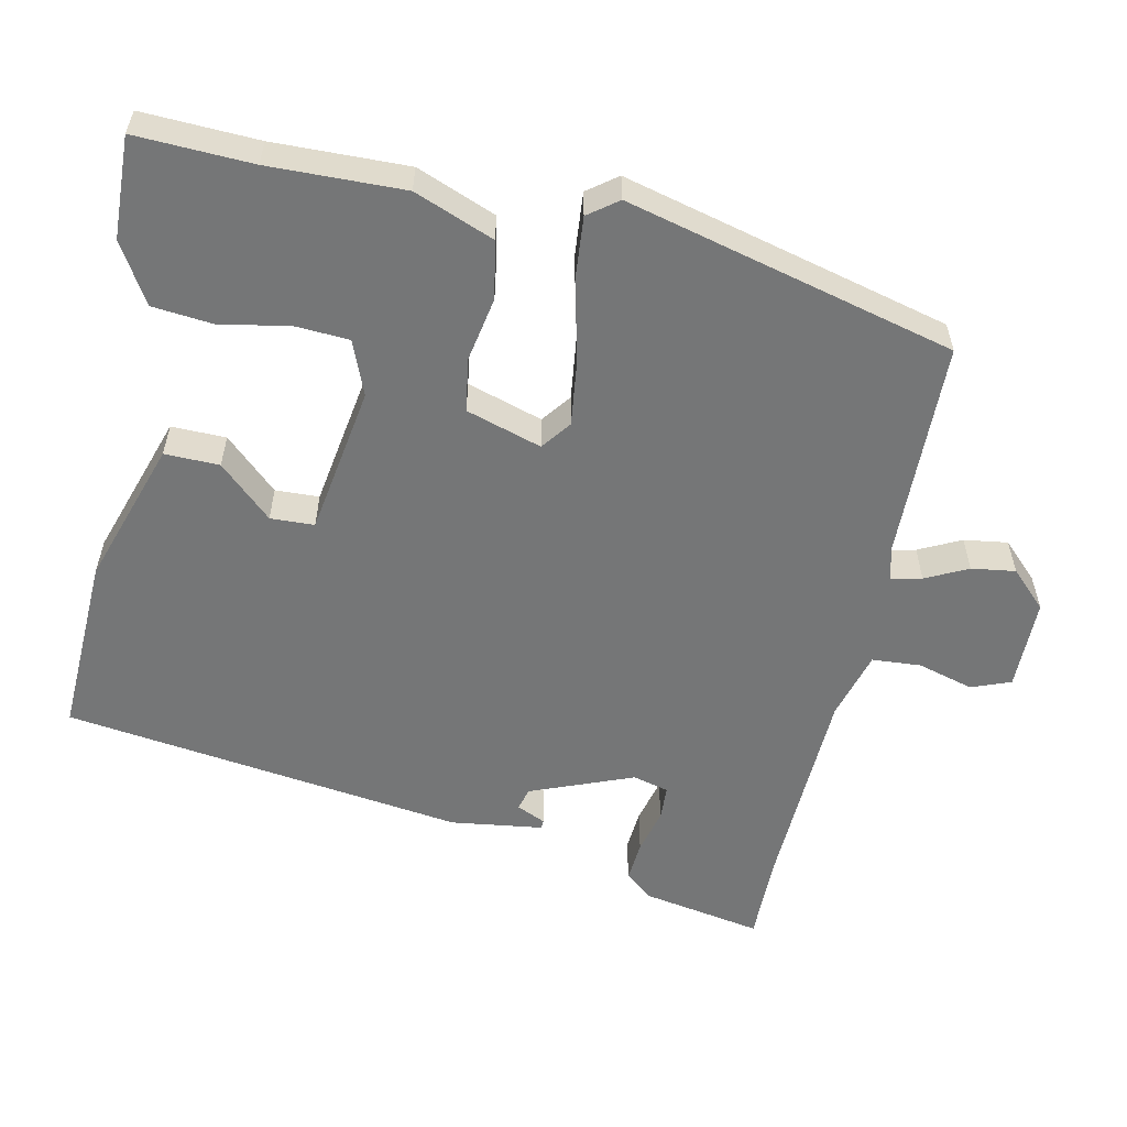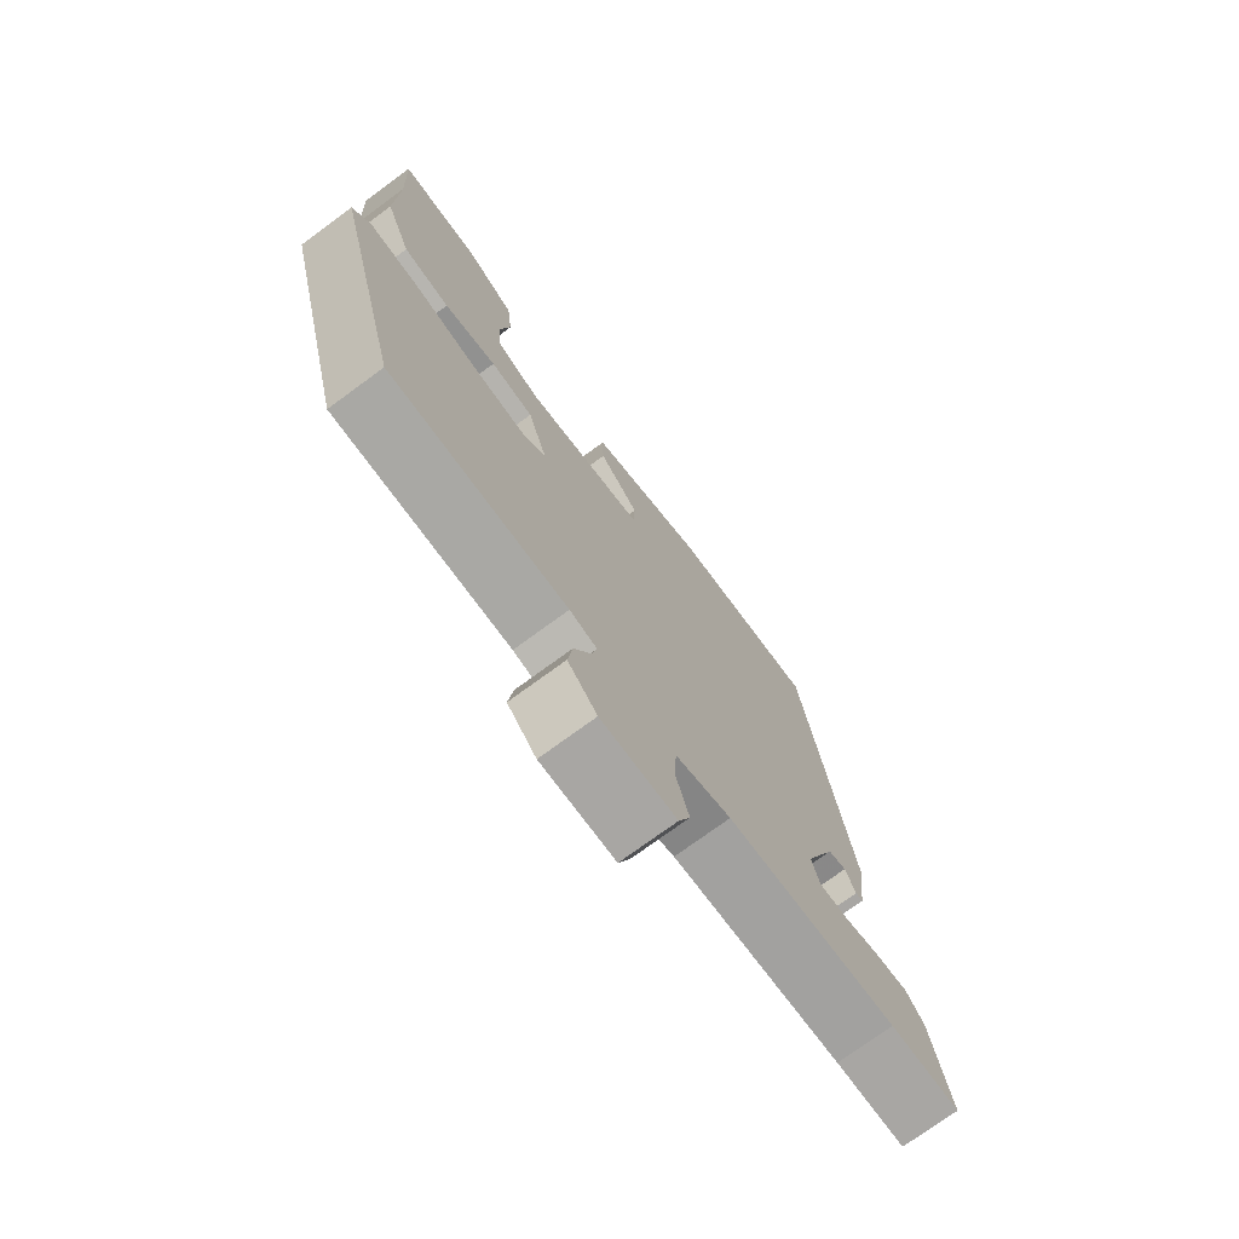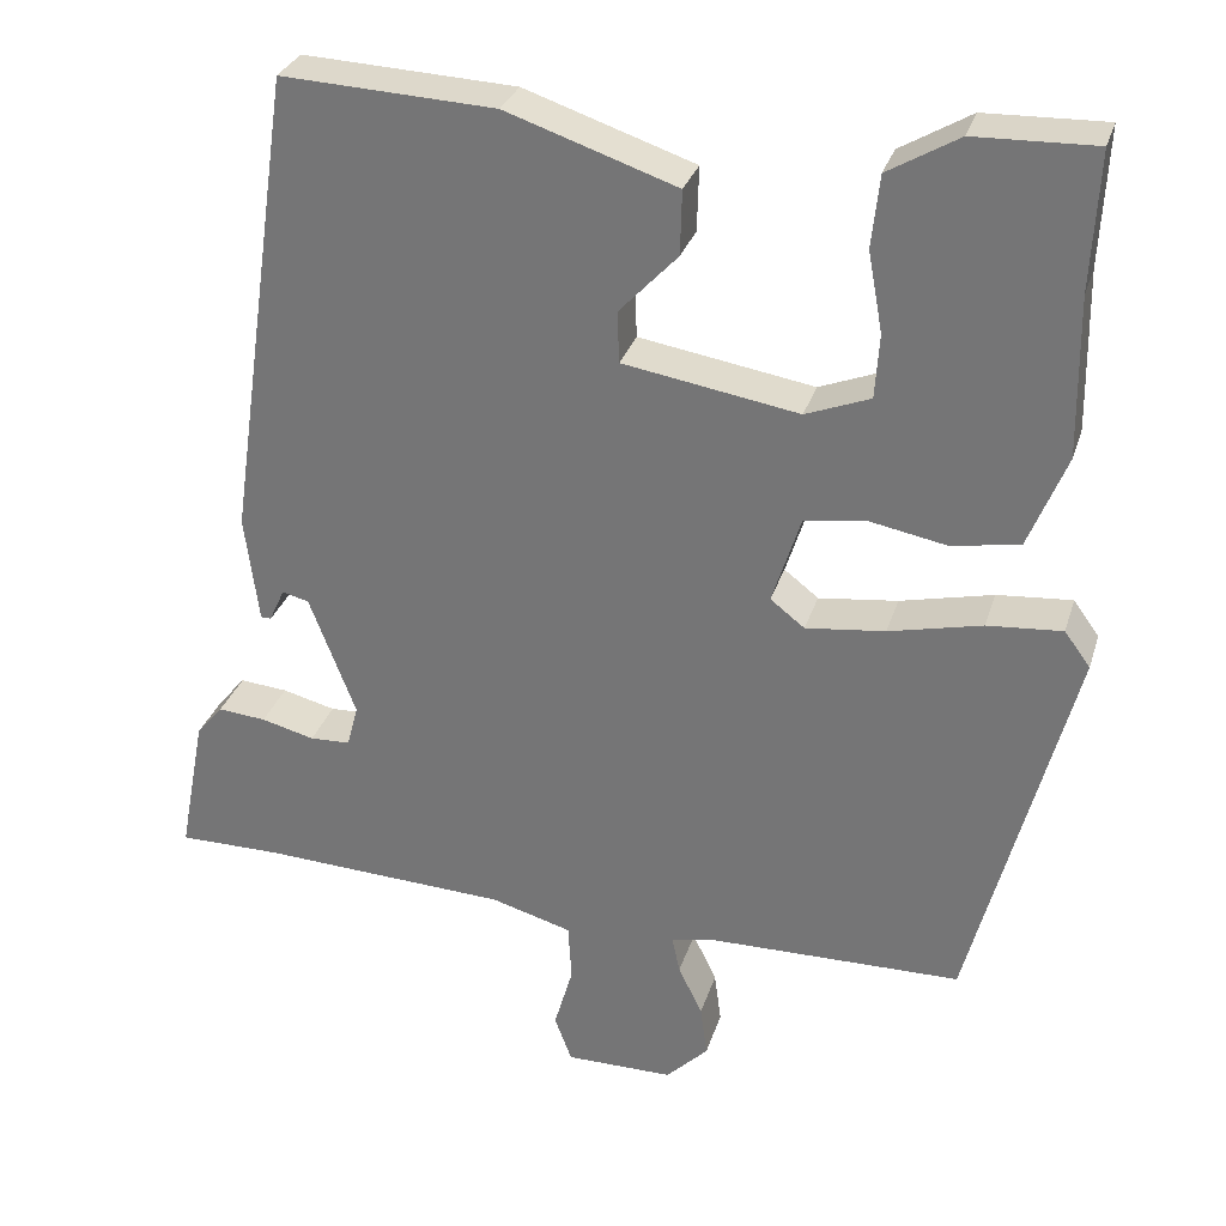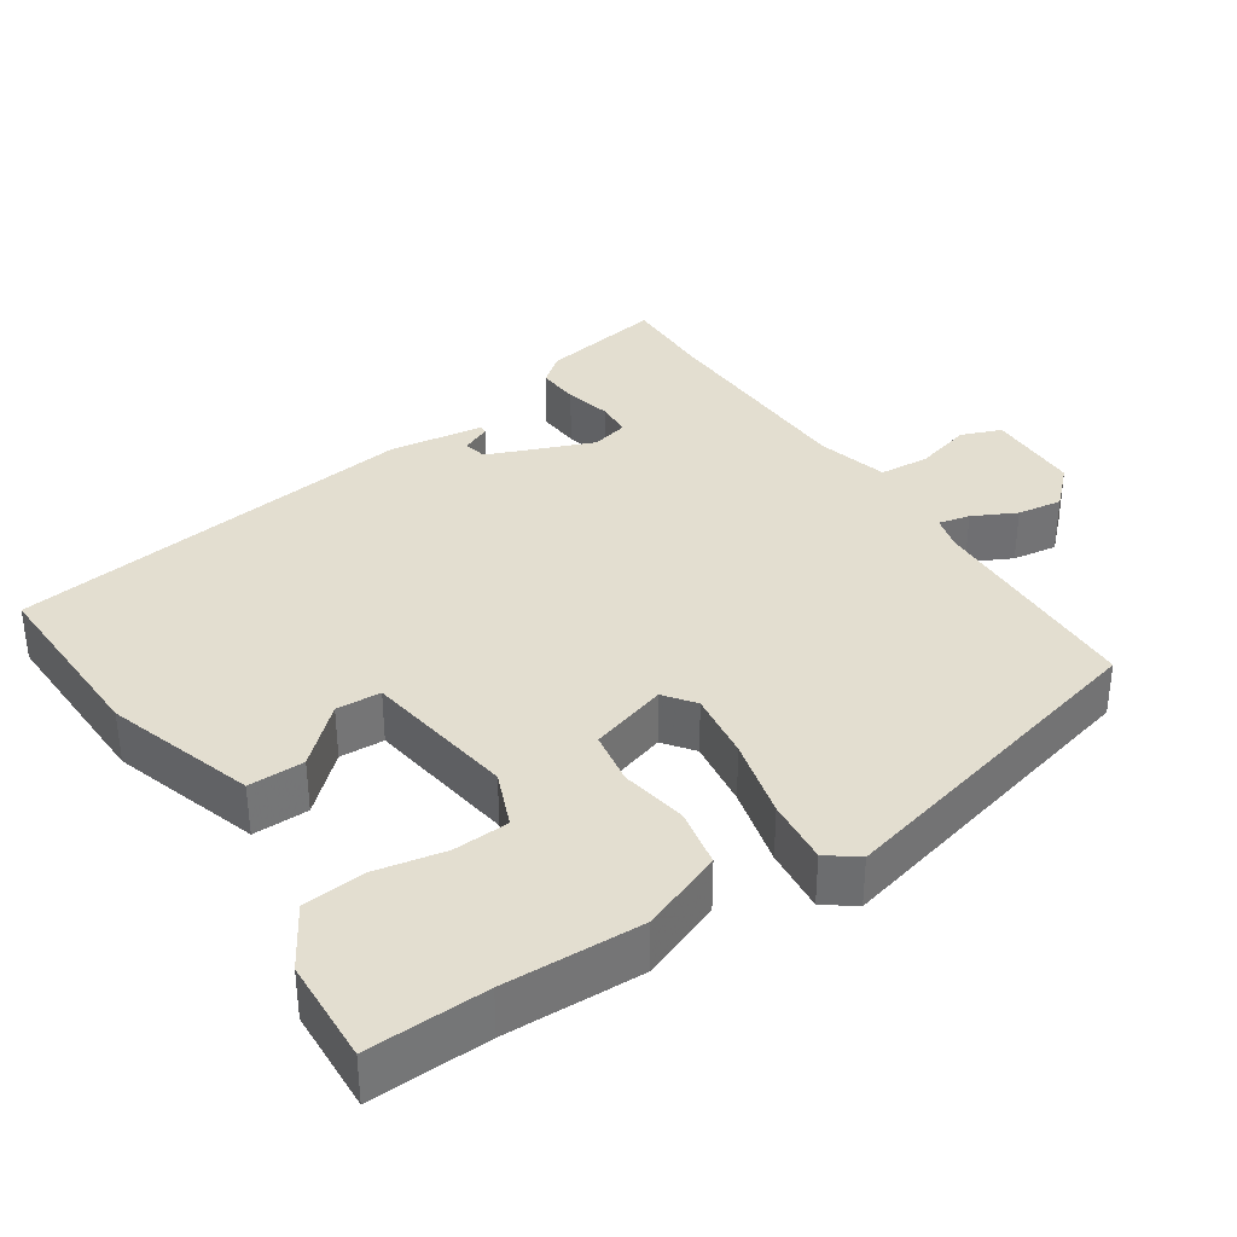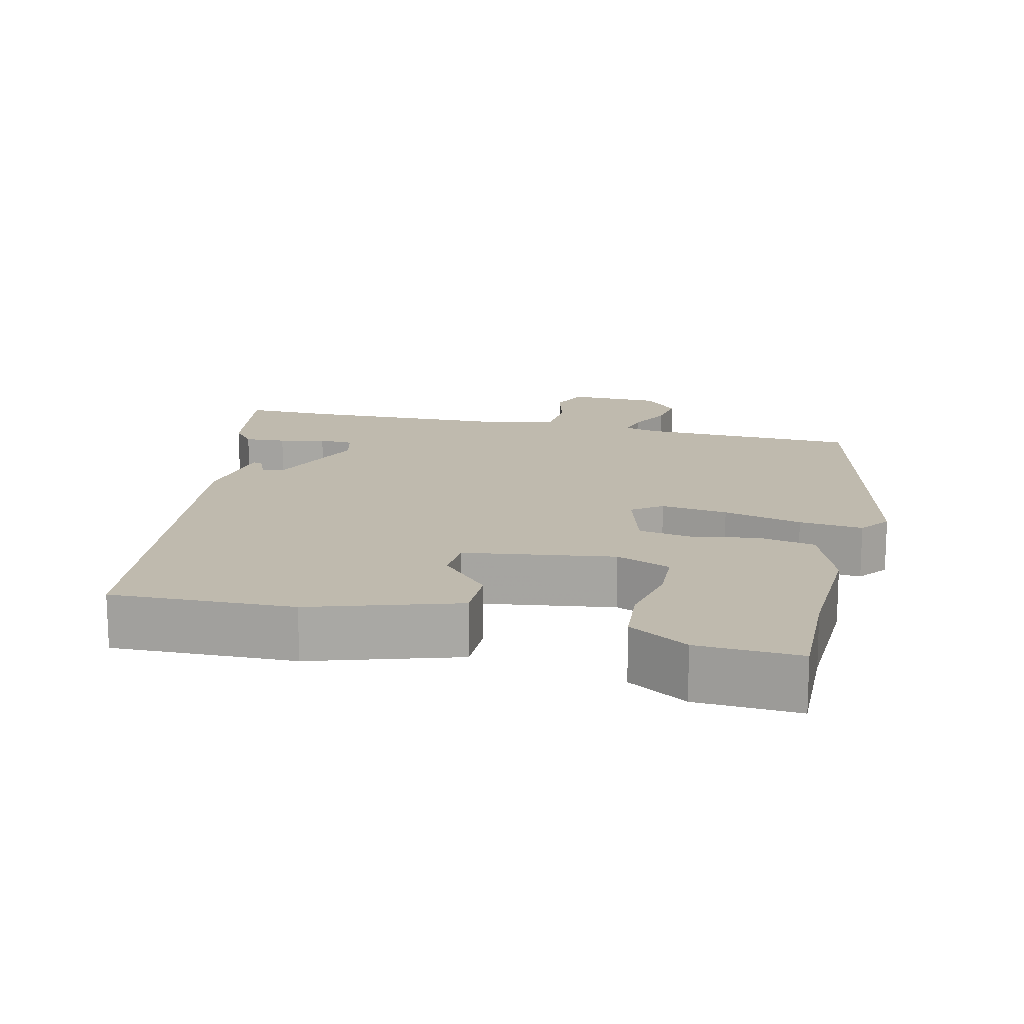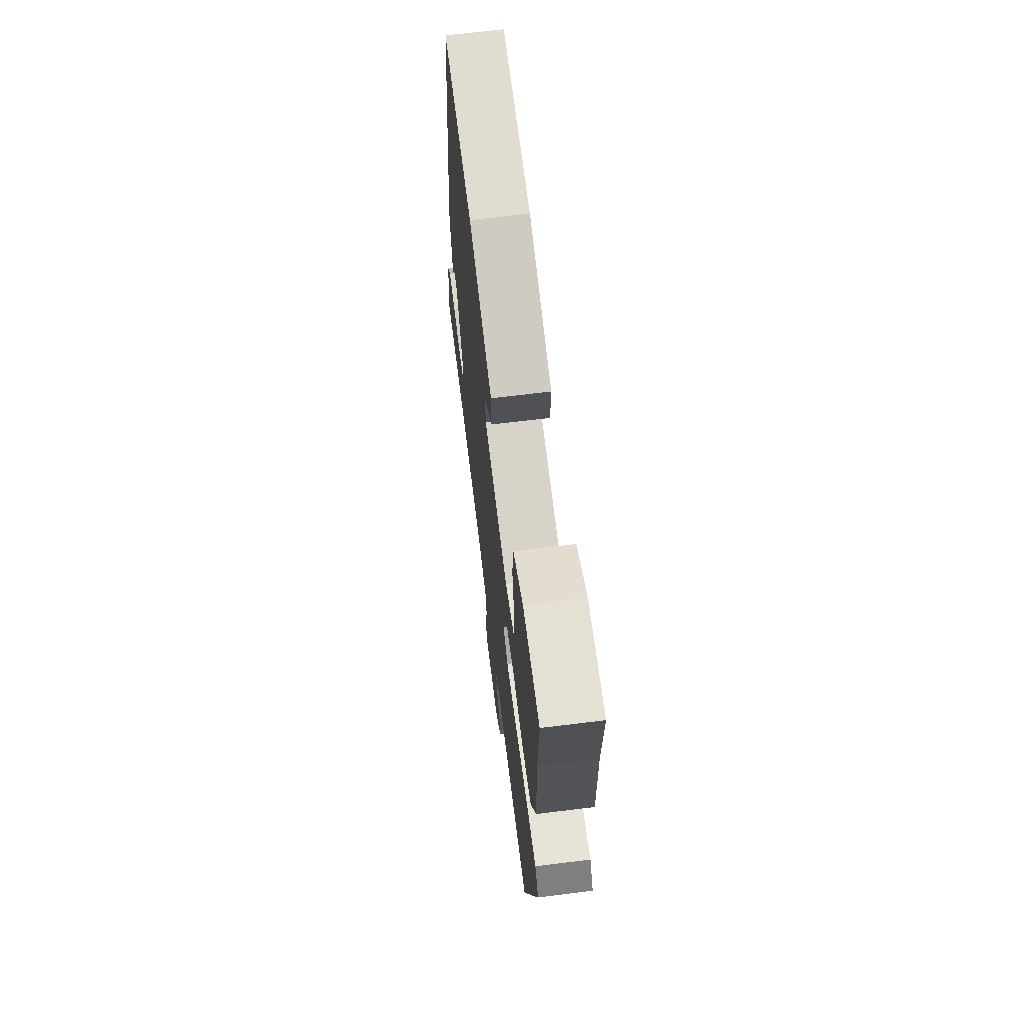
<metadata>
{"format":"obj","ext":"obj","renderer":"f3d","projection":"perspective","resolution":1024,"background":"white","views":[{"elev":-56.7,"azim":78.5,"up":"+Y"},{"elev":-74.3,"azim":126.3,"up":"+Z"},{"elev":30.2,"azim":16.1,"up":"+Z"},{"elev":35.7,"azim":57.3,"up":"+Y"},{"elev":15.5,"azim":14.5,"up":"+Y"},{"elev":66.9,"azim":82.9,"up":"+Z"}]}
</metadata>
<code>
v 0.501 0.07 0.529
v 0.493 0.07 0.369
v 0.496 0.07 0.184
v 0.452 0.07 0.075
v 0.373 0.07 0.061
v 0.284 0.07 0.078
v 0.211 0.07 0.067
v 0.178 0.07 -0.036
v 0.218 0.07 -0.067
v 0.31 0.07 -0.056
v 0.418 0.07 -0.031
v 0.505 0.07 -0.024
v 0.535 0.07 -0.065
v 0.417 0.07 -0.514
v 0.117 0.07 -0.518
v 0.071 0.07 -0.529
v 0.08 0.07 -0.571
v 0.108 0.07 -0.629
v 0.116 0.07 -0.689
v 0.067 0.07 -0.738
v -0.059 0.07 -0.738
v -0.079 0.07 -0.684
v -0.057 0.07 -0.608
v -0.061 0.07 -0.541
v -0.155 0.07 -0.514
v -0.444 0.07 -0.5
v -0.563 0.07 -0.5
v -0.532 0.07 -0.336
v -0.501 0.07 -0.299
v -0.445 0.07 -0.304
v -0.383 0.07 -0.32
v -0.336 0.07 -0.318
v -0.323 0.07 -0.269
v -0.377 0.07 -0.128
v -0.408 0.07 -0.12
v -0.426 0.07 -0.159
v -0.438 0.07 -0.159
v -0.454 0.07 -0.033
v -0.375 0.07 0.516
v -0.127 0.07 0.504
v 0.071 0.07 0.437
v 0.069 0.07 0.362
v 0.001 0.07 0.29
v 0.003 0.07 0.23
v 0.207 0.07 0.196
v 0.282 0.07 0.225
v 0.287 0.07 0.3
v 0.27 0.07 0.393
v 0.279 0.07 0.477
v 0.361 0.07 0.525
v 0.501 0 0.529
v 0.493 0 0.369
v 0.496 0 0.184
v 0.452 0 0.075
v 0.373 0 0.061
v 0.284 0 0.078
v 0.211 0 0.067
v 0.178 0 -0.036
v 0.218 0 -0.067
v 0.31 0 -0.056
v 0.418 0 -0.031
v 0.505 0 -0.024
v 0.535 0 -0.065
v 0.417 0 -0.514
v 0.117 0 -0.518
v 0.071 0 -0.529
v 0.08 0 -0.571
v 0.108 0 -0.629
v 0.116 0 -0.689
v 0.067 0 -0.738
v -0.059 0 -0.738
v -0.079 0 -0.684
v -0.057 0 -0.608
v -0.061 0 -0.541
v -0.155 0 -0.514
v -0.444 0 -0.5
v -0.563 0 -0.5
v -0.532 0 -0.336
v -0.501 0 -0.299
v -0.445 0 -0.304
v -0.383 0 -0.32
v -0.336 0 -0.318
v -0.323 0 -0.269
v -0.377 0 -0.128
v -0.408 0 -0.12
v -0.426 0 -0.159
v -0.438 0 -0.159
v -0.454 0 -0.033
v -0.375 0 0.516
v -0.127 0 0.504
v 0.071 0 0.437
v 0.069 0 0.362
v 0.001 0 0.29
v 0.003 0 0.23
v 0.207 0 0.196
v 0.282 0 0.225
v 0.287 0 0.3
v 0.27 0 0.393
v 0.279 0 0.477
v 0.361 0 0.525
f 50 1 2
f 49 50 2
f 48 49 2
f 47 48 2
f 4 5 6
f 3 4 6
f 2 3 6
f 47 2 6
f 46 47 6
f 45 46 6 7
f 44 45 7 8
f 41 42 43
f 40 41 43
f 39 40 43
f 38 39 43
f 38 43 44
f 35 36 37 38
f 38 44 8
f 35 38 8
f 34 35 8
f 29 30 31
f 28 29 31
f 27 28 31
f 26 27 31
f 25 26 31 32
f 24 25 32 33
f 21 22 23
f 20 21 23
f 19 20 23
f 18 19 23
f 17 18 23
f 16 17 23 24
f 34 8 9
f 33 34 9
f 24 33 9
f 16 24 9
f 15 16 9
f 13 14 15
f 12 13 15
f 11 12 15
f 10 11 15
f 9 10 15
f 52 51 100
f 52 100 99
f 52 99 98
f 52 98 97
f 56 55 54
f 56 54 53
f 56 53 52
f 56 52 97
f 56 97 96
f 57 56 96 95
f 58 57 95 94
f 93 92 91
f 93 91 90
f 93 90 89
f 93 89 88
f 94 93 88
f 88 87 86 85
f 58 94 88
f 58 88 85
f 58 85 84
f 81 80 79
f 81 79 78
f 81 78 77
f 81 77 76
f 82 81 76 75
f 83 82 75 74
f 73 72 71
f 73 71 70
f 73 70 69
f 73 69 68
f 73 68 67
f 74 73 67 66
f 59 58 84
f 59 84 83
f 59 83 74
f 59 74 66
f 59 66 65
f 65 64 63
f 65 63 62
f 65 62 61
f 65 61 60
f 65 60 59
f 1 51 52 2
f 2 52 53 3
f 3 53 54 4
f 4 54 55 5
f 5 55 56 6
f 6 56 57 7
f 7 57 58 8
f 8 58 59 9
f 9 59 60 10
f 10 60 61 11
f 11 61 62 12
f 12 62 63 13
f 13 63 64 14
f 14 64 65 15
f 15 65 66 16
f 16 66 67 17
f 17 67 68 18
f 18 68 69 19
f 19 69 70 20
f 20 70 71 21
f 21 71 72 22
f 22 72 73 23
f 23 73 74 24
f 24 74 75 25
f 25 75 76 26
f 26 76 77 27
f 27 77 78 28
f 28 78 79 29
f 29 79 80 30
f 30 80 81 31
f 31 81 82 32
f 32 82 83 33
f 33 83 84 34
f 34 84 85 35
f 35 85 86 36
f 36 86 87 37
f 37 87 88 38
f 38 88 89 39
f 39 89 90 40
f 40 90 91 41
f 41 91 92 42
f 42 92 93 43
f 43 93 94 44
f 44 94 95 45
f 45 95 96 46
f 46 96 97 47
f 47 97 98 48
f 48 98 99 49
f 49 99 100 50
f 50 100 51 1

</code>
